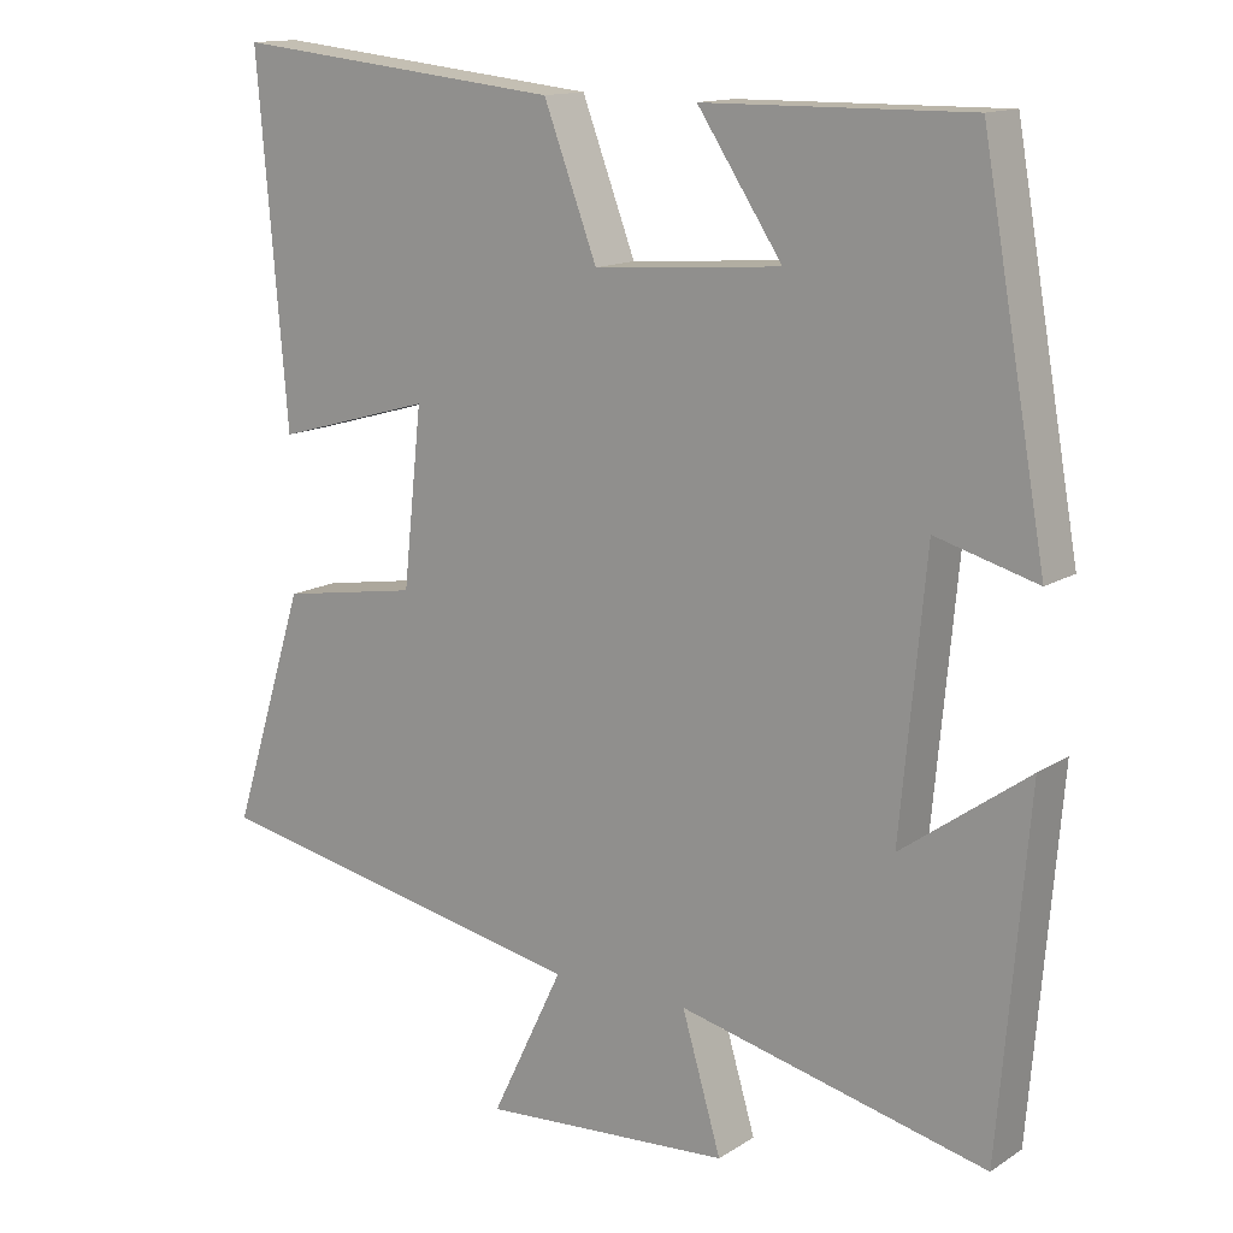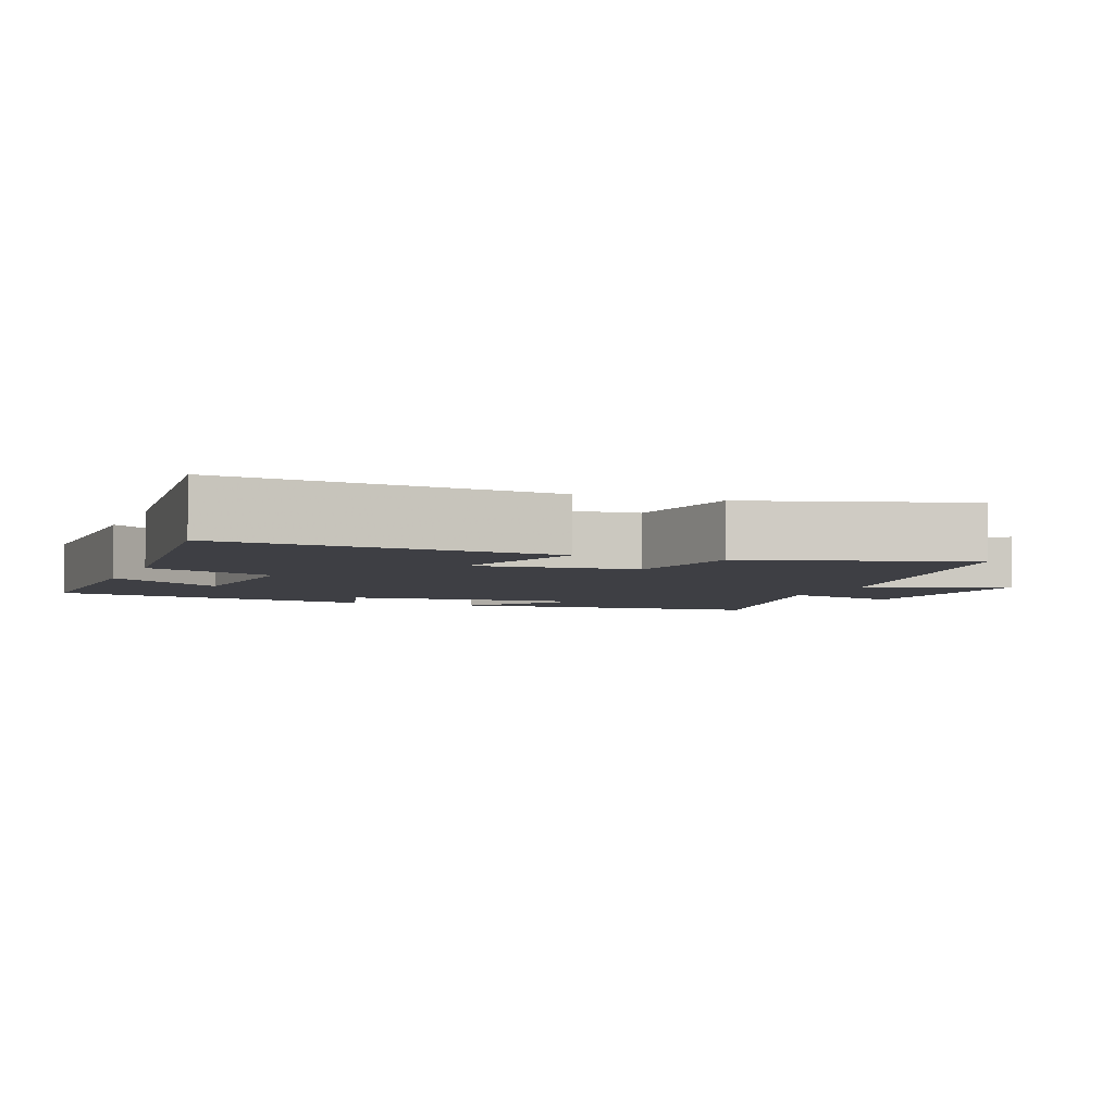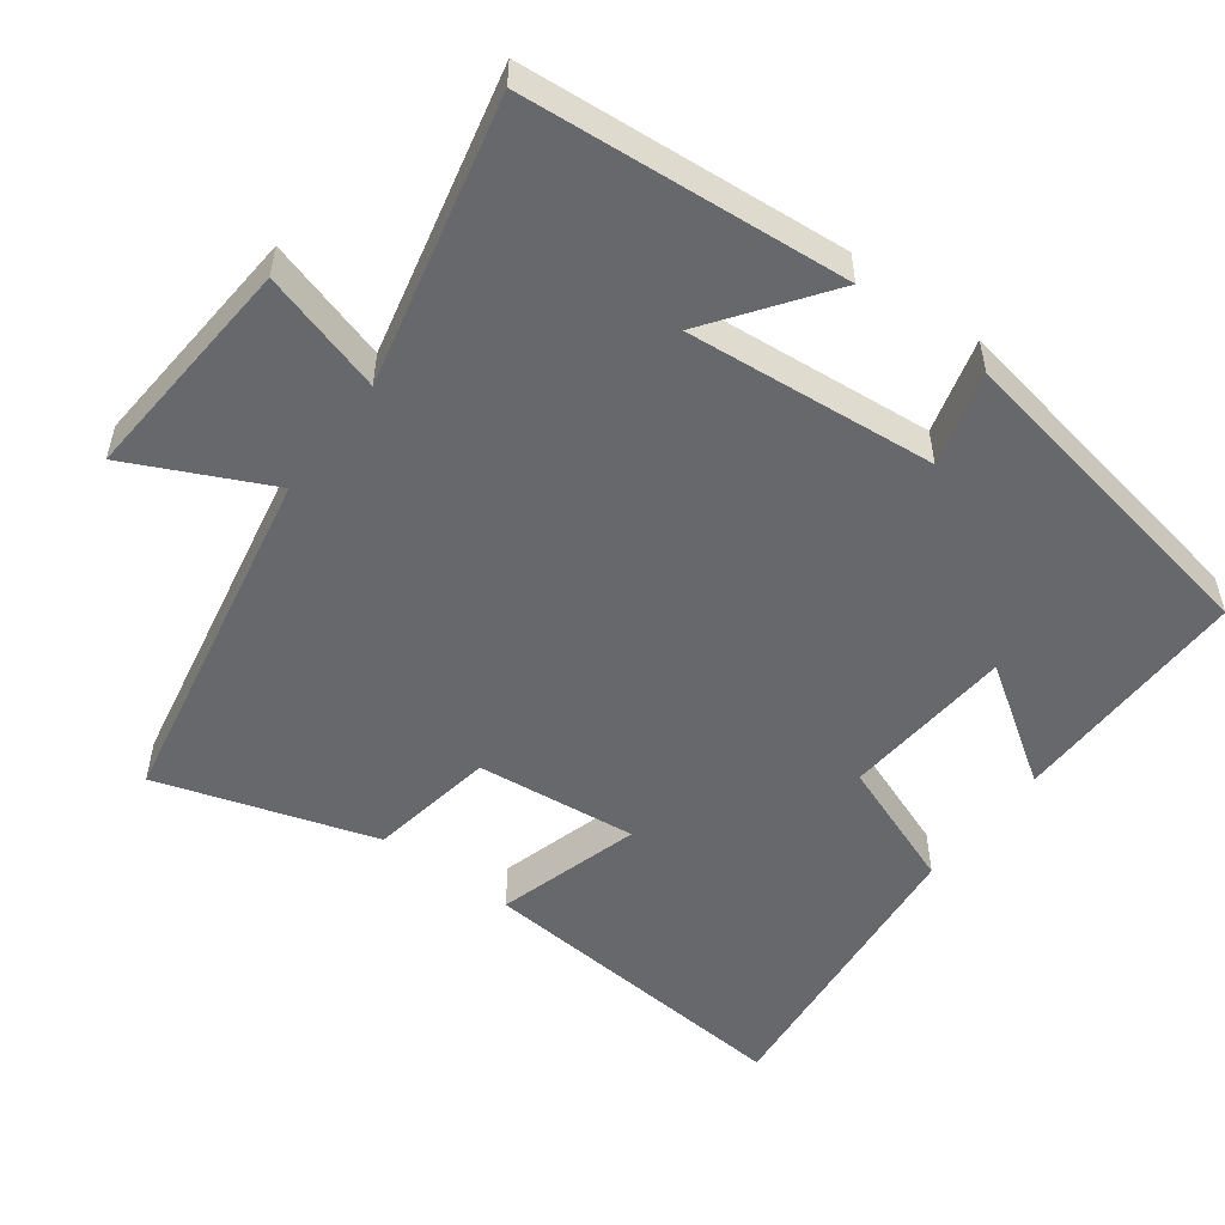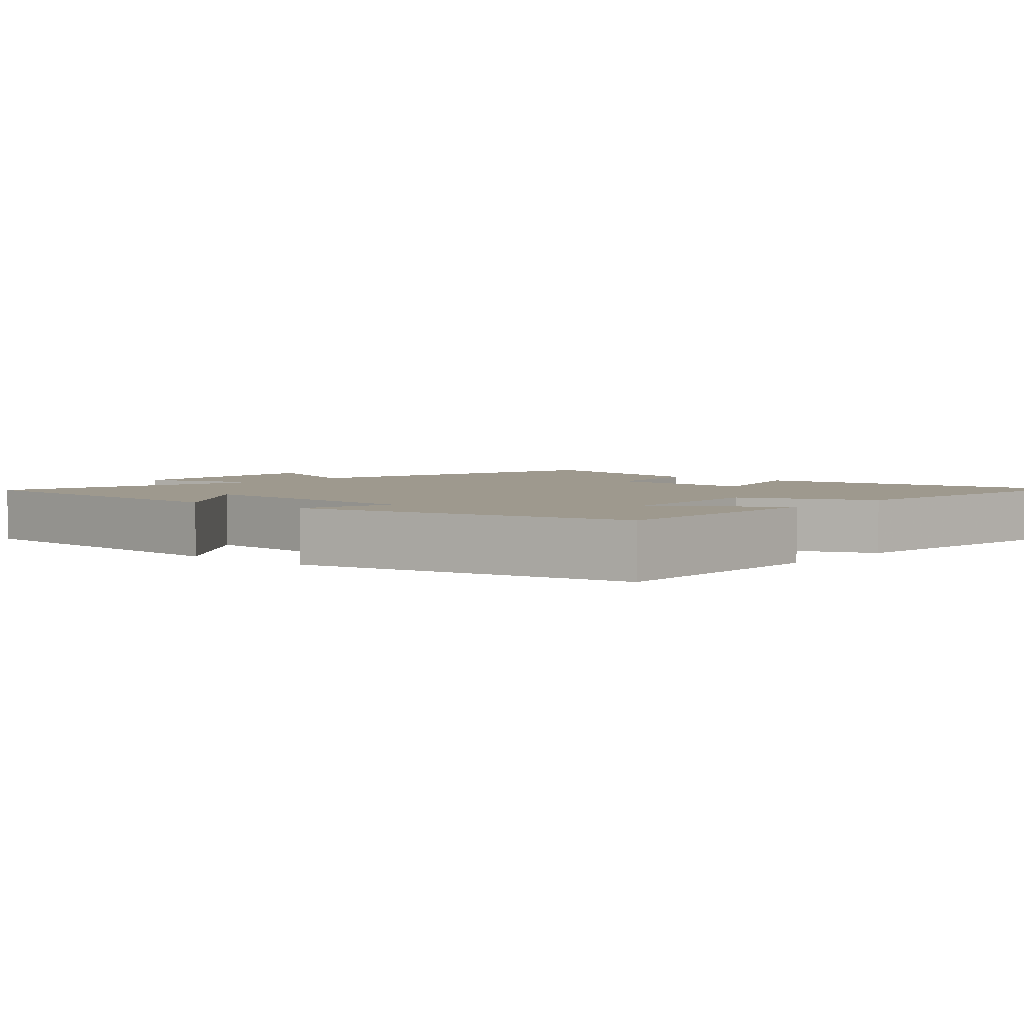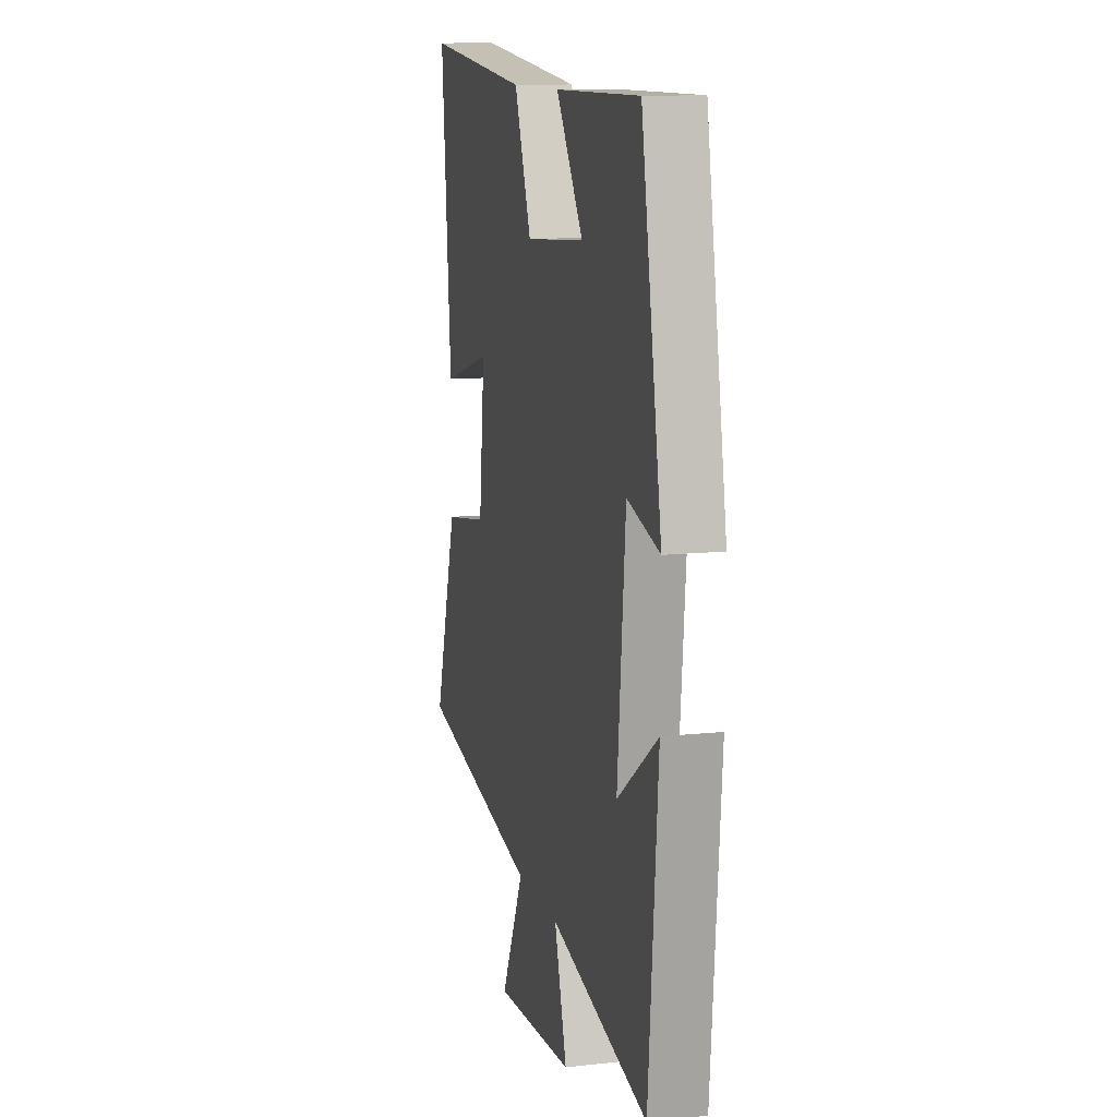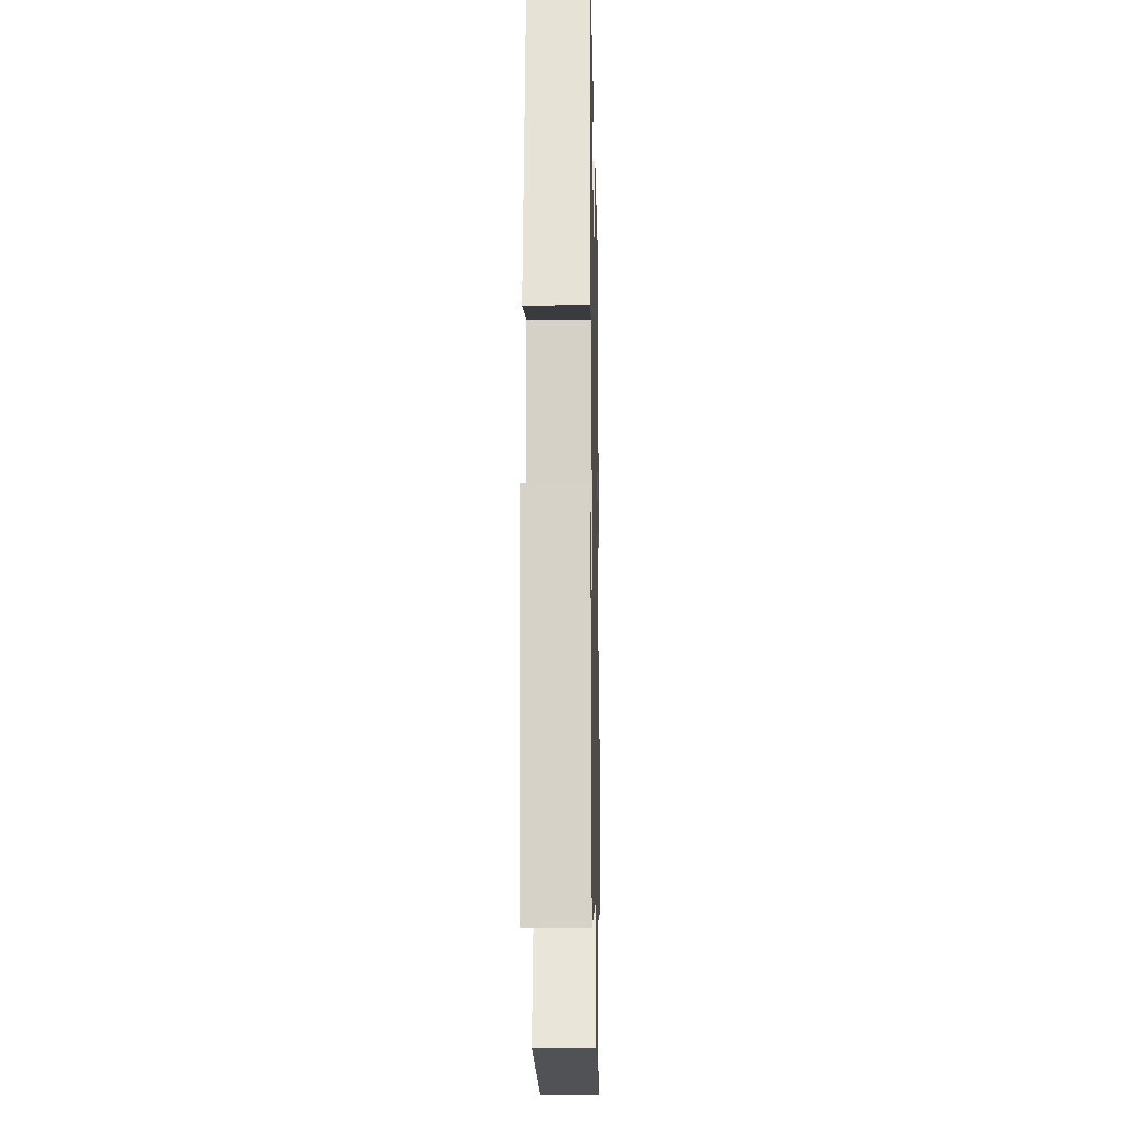
<metadata>
{"format":"obj","ext":"obj","renderer":"f3d","projection":"perspective","resolution":1024,"background":"white","views":[{"elev":13.9,"azim":-144.0,"up":"+Z"},{"elev":-4.4,"azim":68.1,"up":"+Y"},{"elev":-52.4,"azim":-126.8,"up":"+Y"},{"elev":3.5,"azim":-49.9,"up":"+Y"},{"elev":11.9,"azim":-104.7,"up":"+Z"},{"elev":-16.7,"azim":-88.8,"up":"+Z"}]}
</metadata>
<code>
v 0.594 0.07 -0.403
v 0.105 0.07 -0.5
v 0.197 0.07 -0.691
v -0.121 0.07 -0.669
v -0.071 0.07 -0.5
v -0.463 0.07 -0.592
v -0.5 0.07 -0.148
v -0.339 0.07 -0.264
v -0.371 0.07 0.08
v -0.5 0.07 0.044
v -0.418 0.07 0.503
v -0.081 0.07 0.5
v -0.189 0.07 0.338
v 0.049 0.07 0.32
v 0.117 0.07 0.5
v 0.538 0.07 0.545
v 0.5 0.07 0.09
v 0.3 0.07 0.147
v 0.324 0.07 -0.075
v 0.5 0.07 -0.104
v 0.594 0 -0.403
v 0.105 0 -0.5
v 0.197 0 -0.691
v -0.121 0 -0.669
v -0.071 0 -0.5
v -0.463 0 -0.592
v -0.5 0 -0.148
v -0.339 0 -0.264
v -0.371 0 0.08
v -0.5 0 0.044
v -0.418 0 0.503
v -0.081 0 0.5
v -0.189 0 0.338
v 0.049 0 0.32
v 0.117 0 0.5
v 0.538 0 0.545
v 0.5 0 0.09
v 0.3 0 0.147
v 0.324 0 -0.075
v 0.5 0 -0.104
f 19 20 1 2
f 18 19 2
f 15 16 17 18
f 14 15 18 2
f 13 14 2
f 10 11 12 13
f 9 10 13
f 8 9 13 2
f 5 6 7 8
f 5 8 2 3
f 3 4 5
f 22 21 40 39
f 22 39 38
f 38 37 36 35
f 22 38 35 34
f 22 34 33
f 33 32 31 30
f 33 30 29
f 22 33 29 28
f 28 27 26 25
f 23 22 28 25
f 25 24 23
f 1 21 22 2
f 2 22 23 3
f 3 23 24 4
f 4 24 25 5
f 5 25 26 6
f 6 26 27 7
f 7 27 28 8
f 8 28 29 9
f 9 29 30 10
f 10 30 31 11
f 11 31 32 12
f 12 32 33 13
f 13 33 34 14
f 14 34 35 15
f 15 35 36 16
f 16 36 37 17
f 17 37 38 18
f 18 38 39 19
f 19 39 40 20
f 20 40 21 1

</code>
